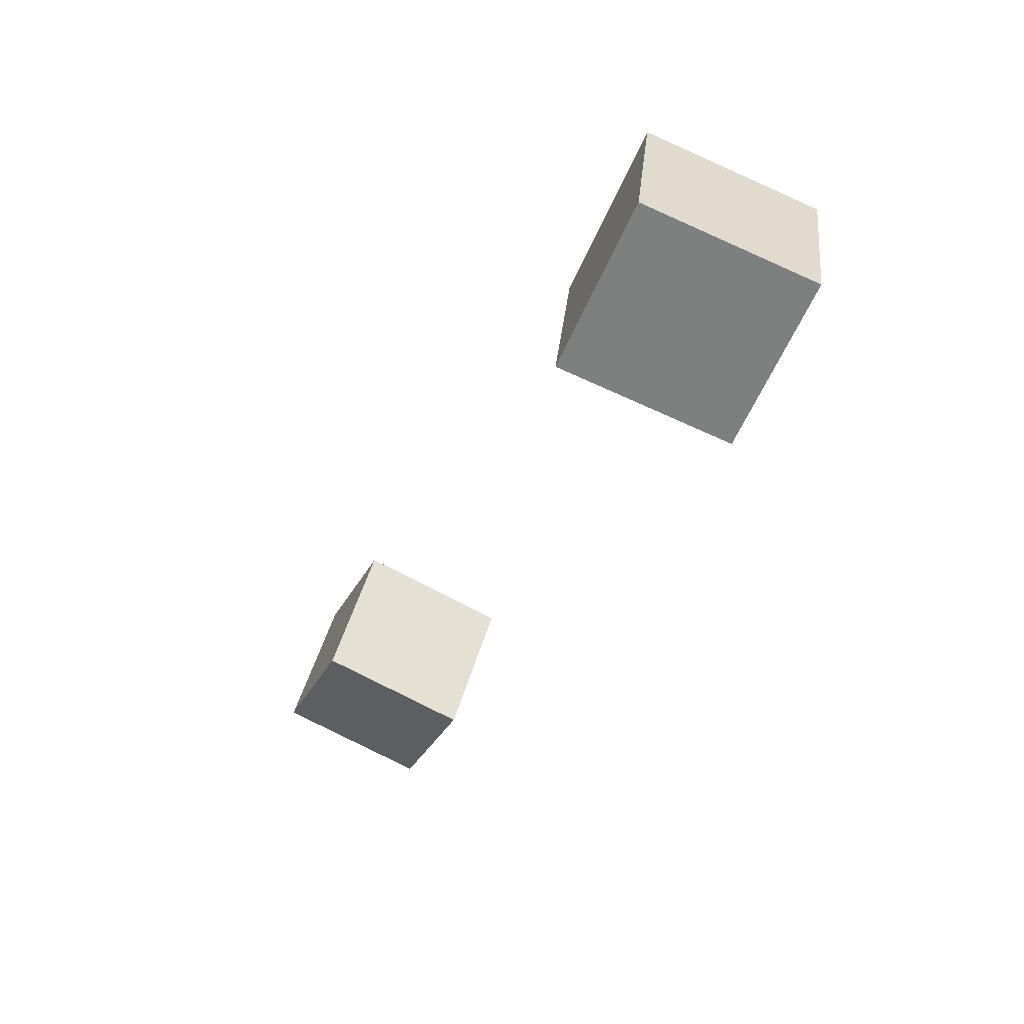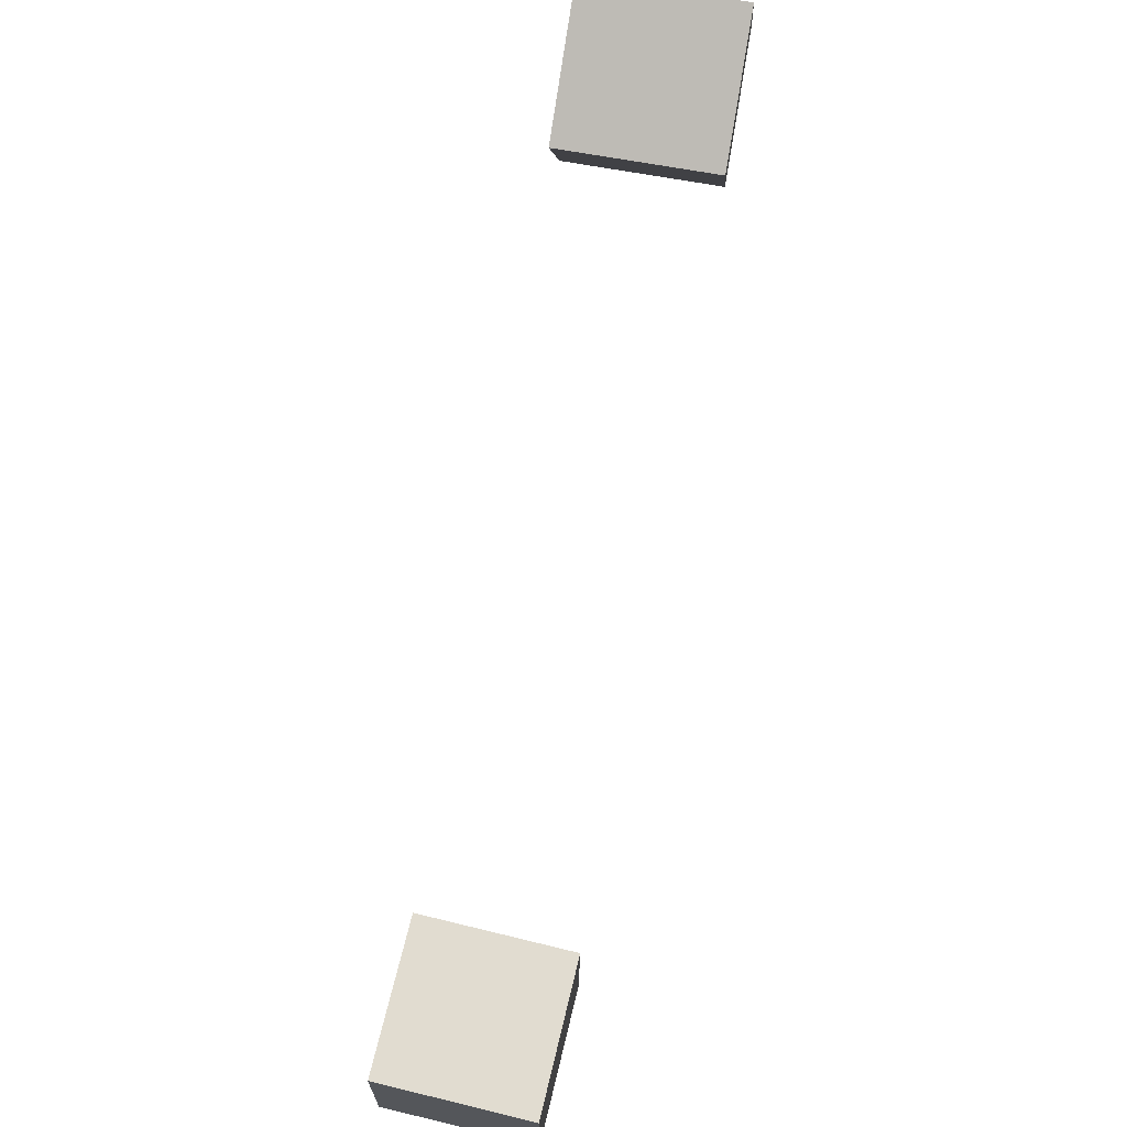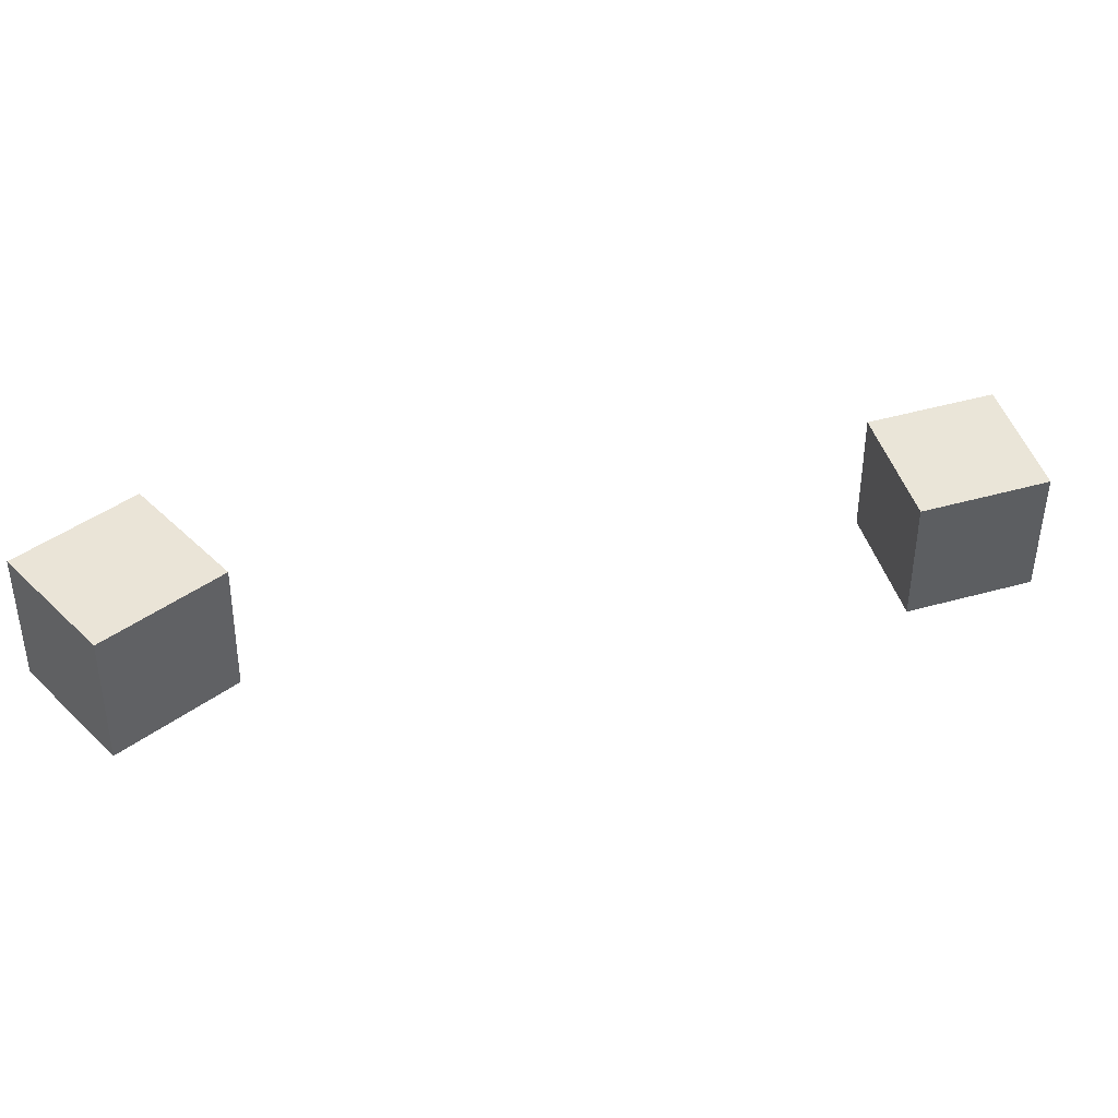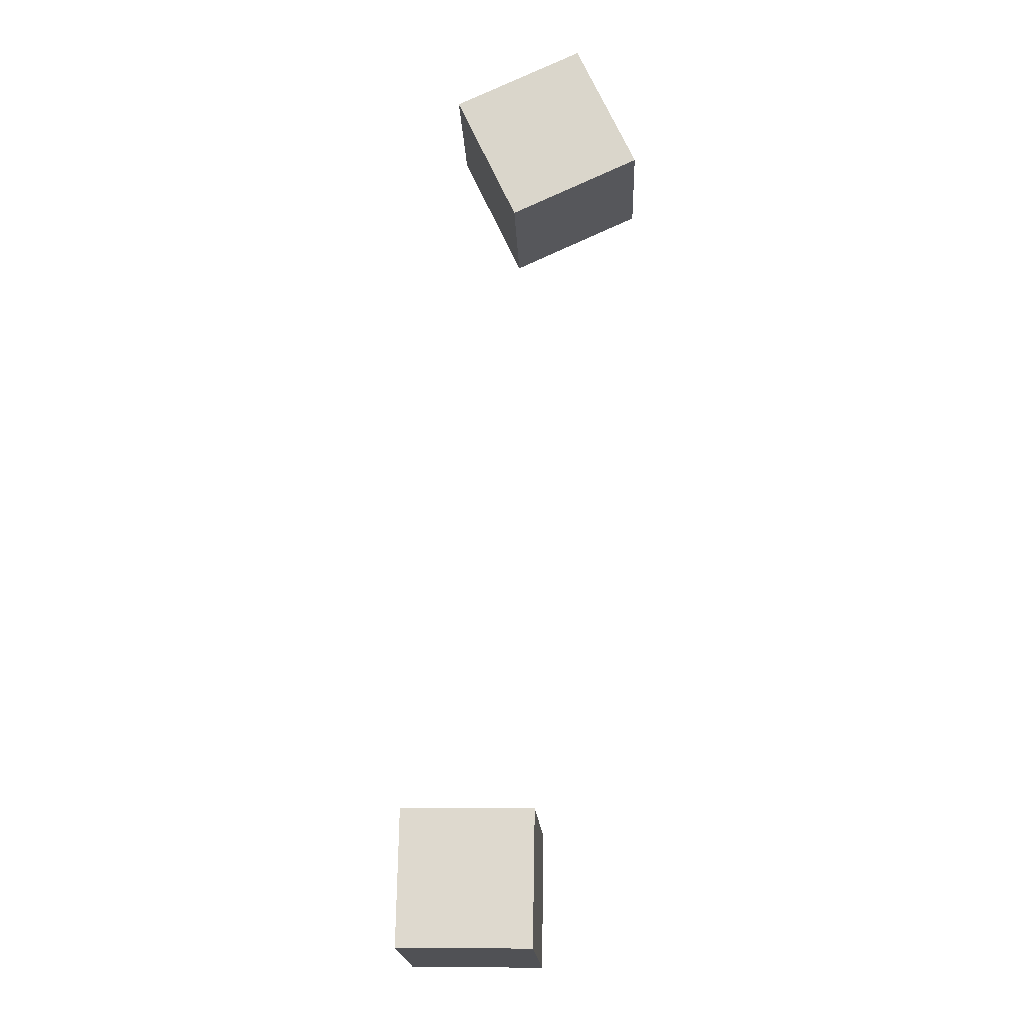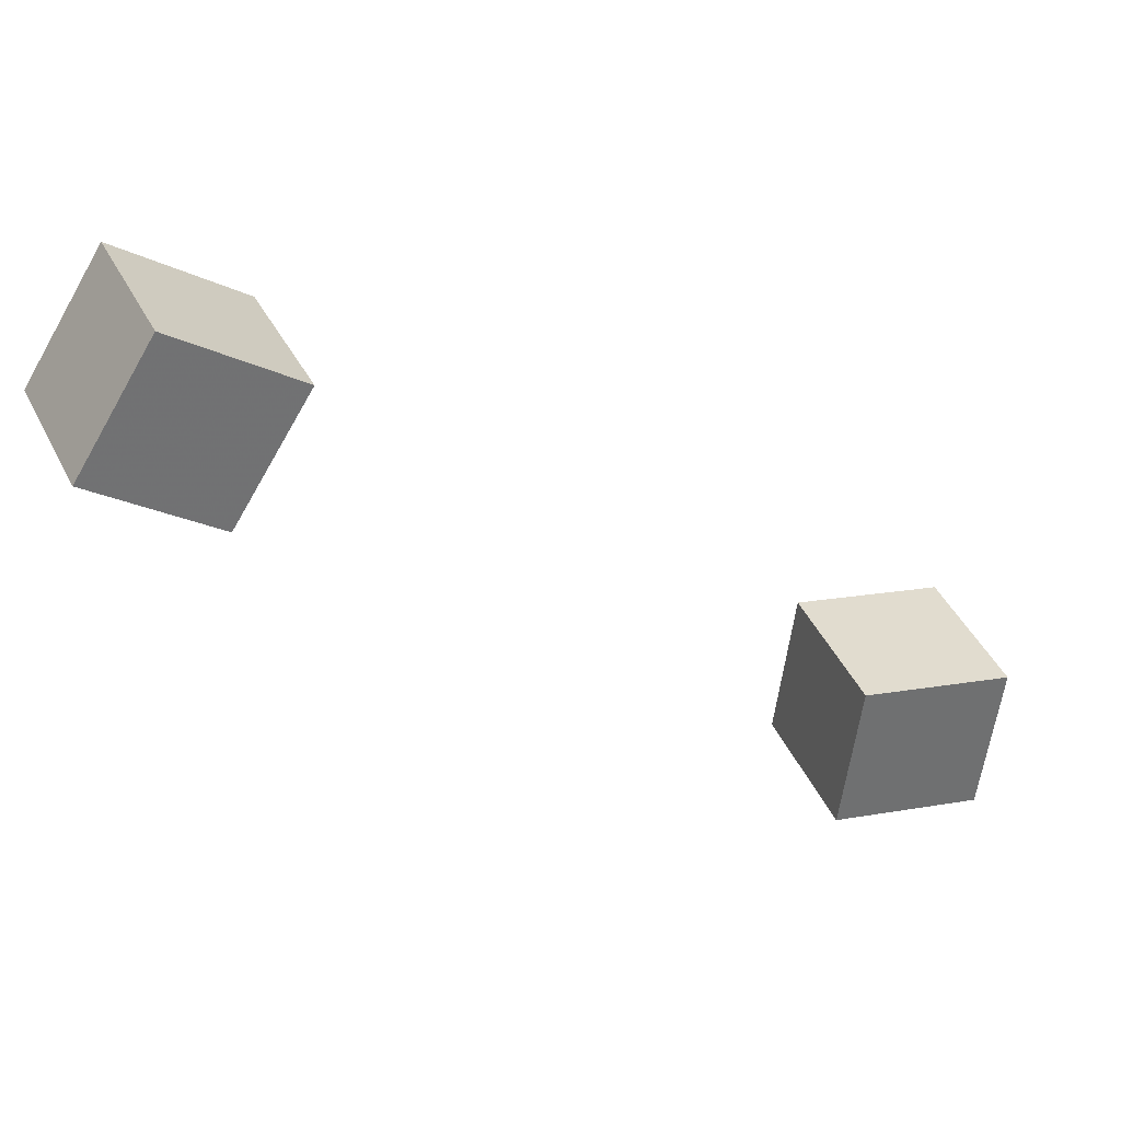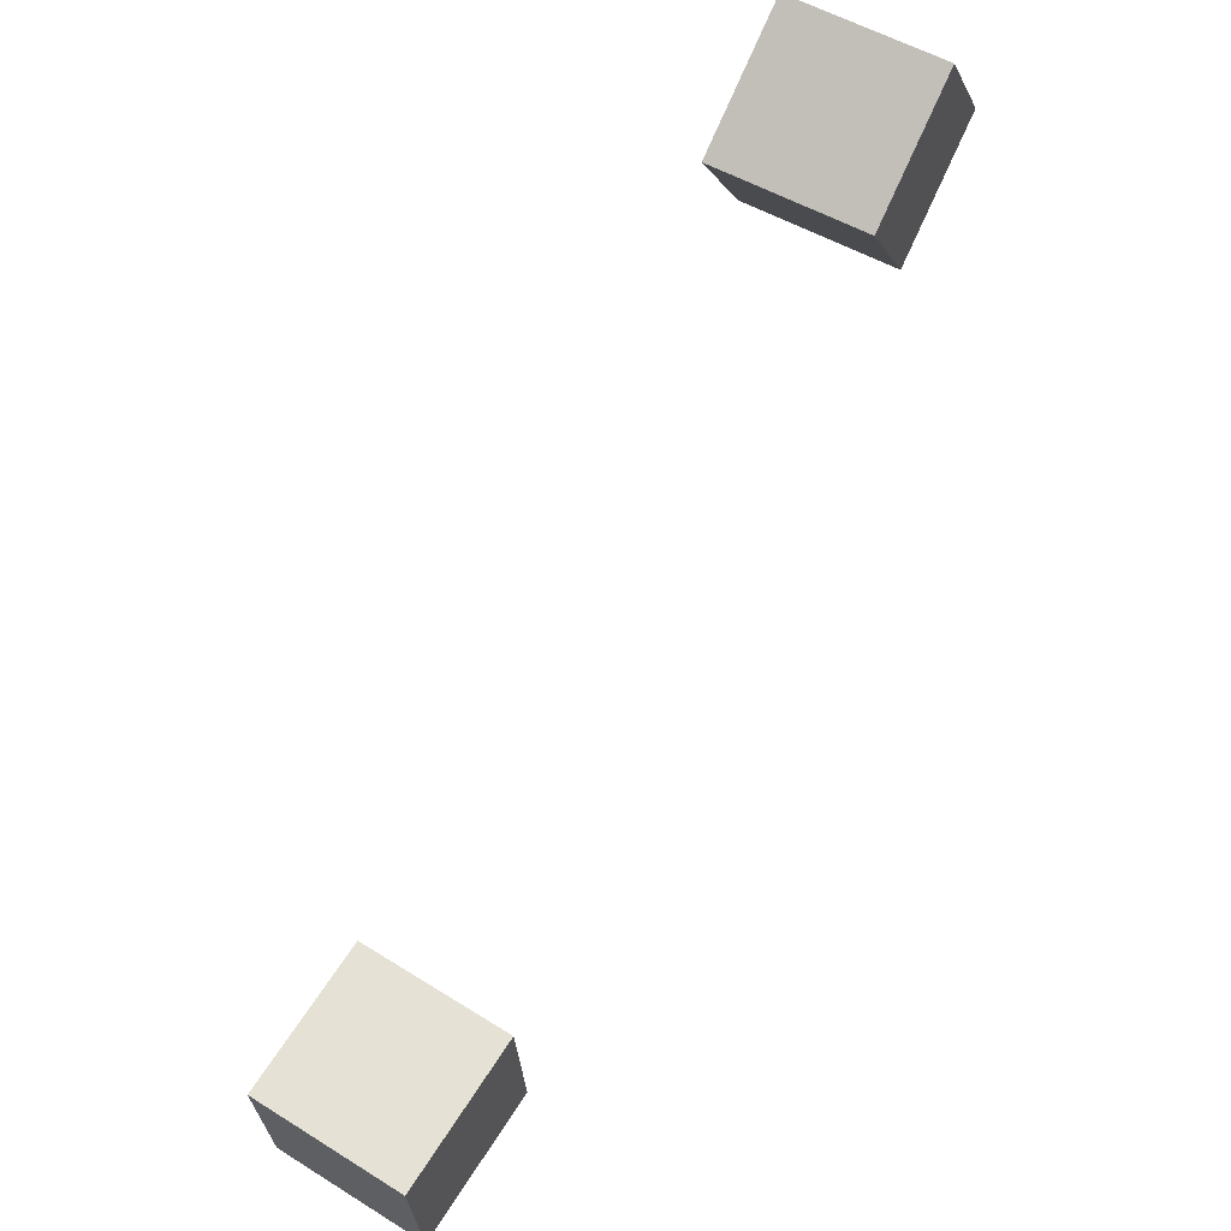
<metadata>
{"format":"obj","ext":"obj","renderer":"f3d","projection":"perspective","resolution":1024,"background":"white","views":[{"elev":-67.0,"azim":66.6,"up":"+Y"},{"elev":60.9,"azim":104.2,"up":"+Y"},{"elev":41.0,"azim":129.6,"up":"+Z"},{"elev":72.4,"azim":-123.0,"up":"+Z"},{"elev":38.6,"azim":-19.3,"up":"+Y"},{"elev":55.0,"azim":123.5,"up":"+Y"}]}
</metadata>
<code>
v -0.1808 0.1748 -0.02161
v -0.1765 0.1769 0.03182
v -0.1527 0.2168 -0.0255
v -0.1484 0.2189 0.02793
v -0.1381 0.146 -0.02397
v -0.1338 0.1481 0.02946
v -0.11 0.1881 -0.02786
v -0.1057 0.1901 0.02556
f 1.0 7.0 5.0
f 1.0 3.0 7.0
f 1.0 4.0 3.0
f 1.0 2.0 4.0
f 3.0 8.0 7.0
f 3.0 4.0 8.0
f 5.0 7.0 8.0
f 5.0 8.0 6.0
f 1.0 5.0 6.0
f 1.0 6.0 2.0
f 2.0 6.0 8.0
f 2.0 8.0 4.0
v 0.06903 -0.03705 -0.02853
v 0.06972 -0.03482 0.02736
v 0.07691 0.01752 -0.03081
v 0.0776 0.01976 0.02508
v 0.1242 -0.04503 -0.0289
v 0.1249 -0.0428 0.02699
v 0.1321 0.009546 -0.03118
v 0.1328 0.01178 0.02471
f 9.0 15.0 13.0
f 9.0 11.0 15.0
f 9.0 12.0 11.0
f 9.0 10.0 12.0
f 11.0 16.0 15.0
f 11.0 12.0 16.0
f 13.0 15.0 16.0
f 13.0 16.0 14.0
f 9.0 13.0 14.0
f 9.0 14.0 10.0
f 10.0 14.0 16.0
f 10.0 16.0 12.0

</code>
